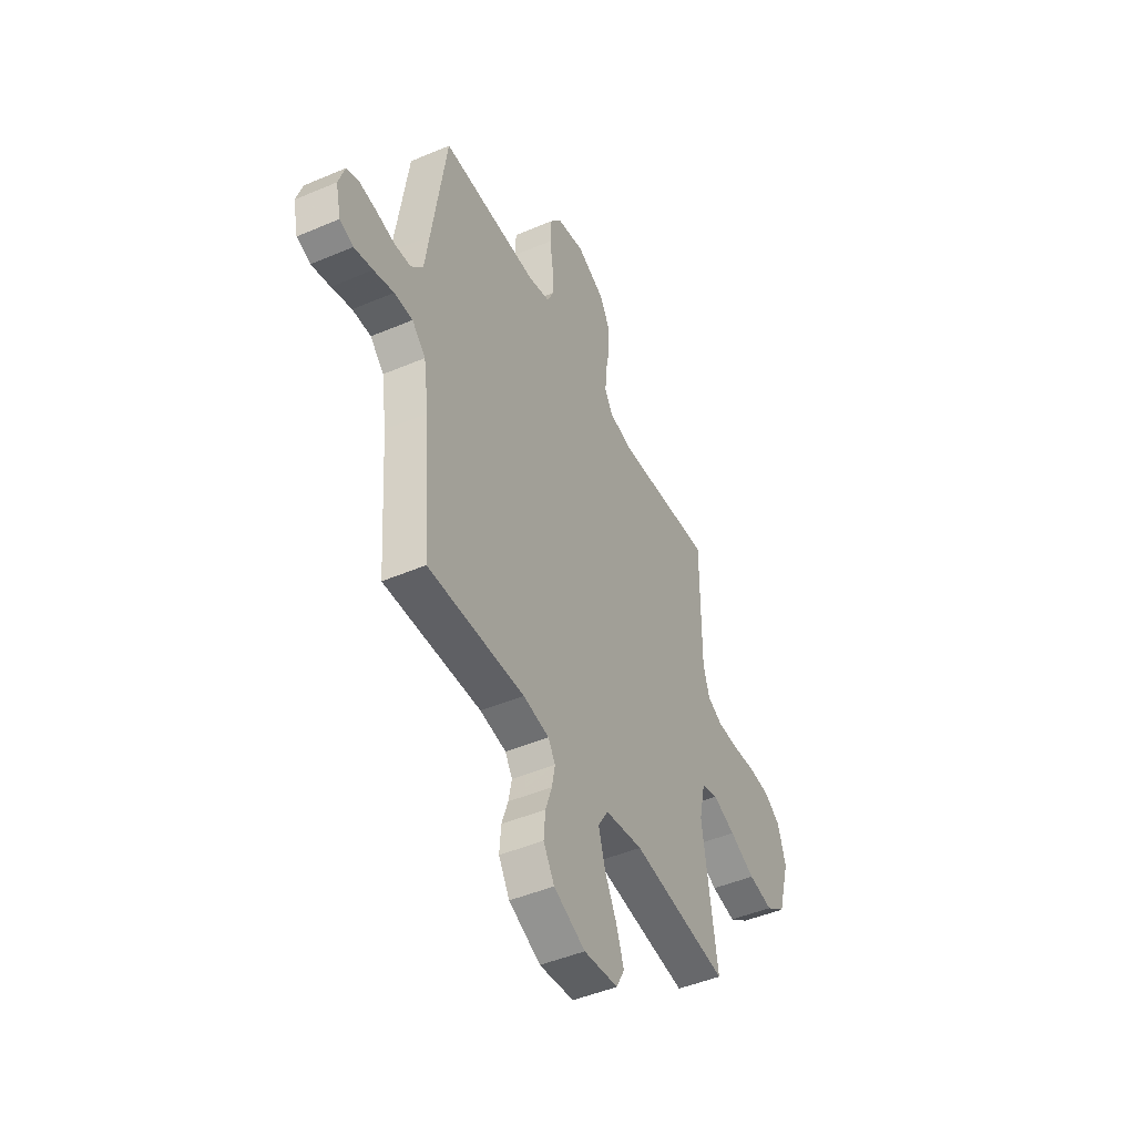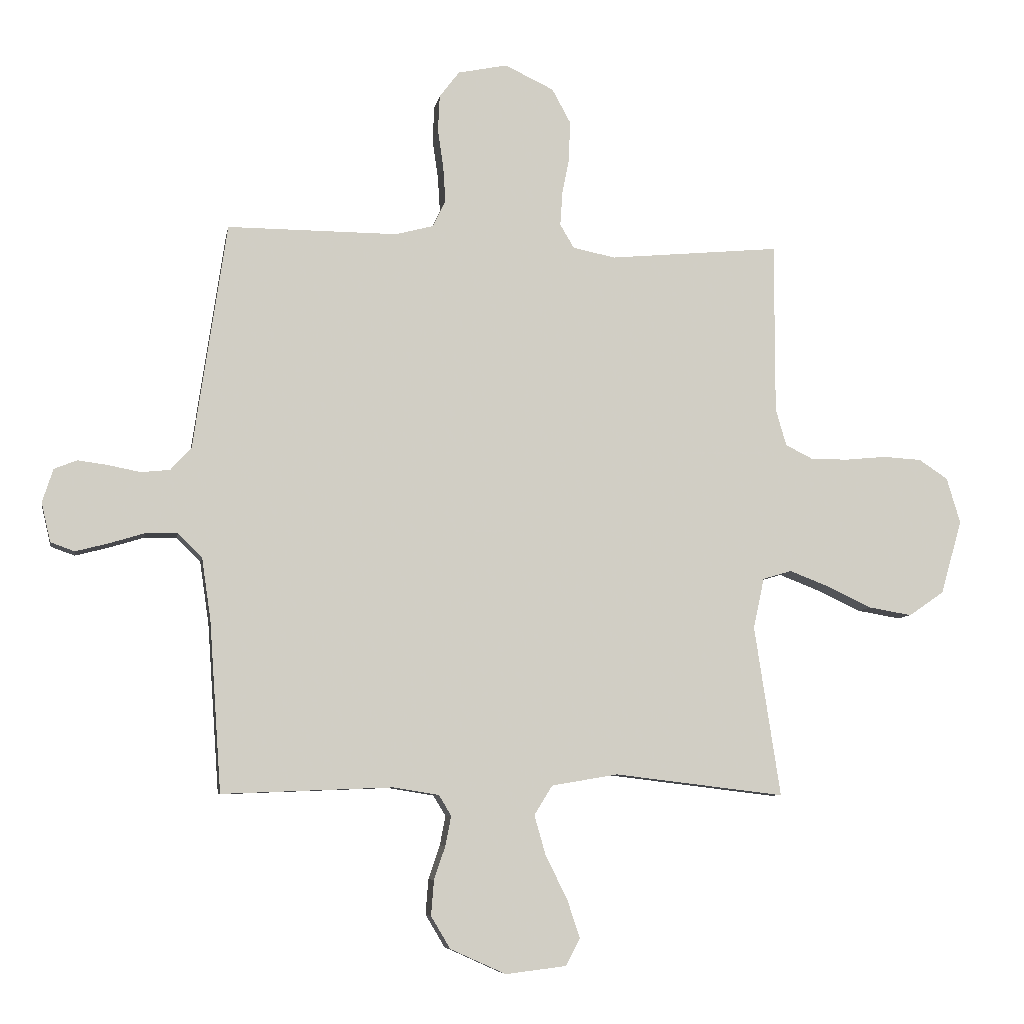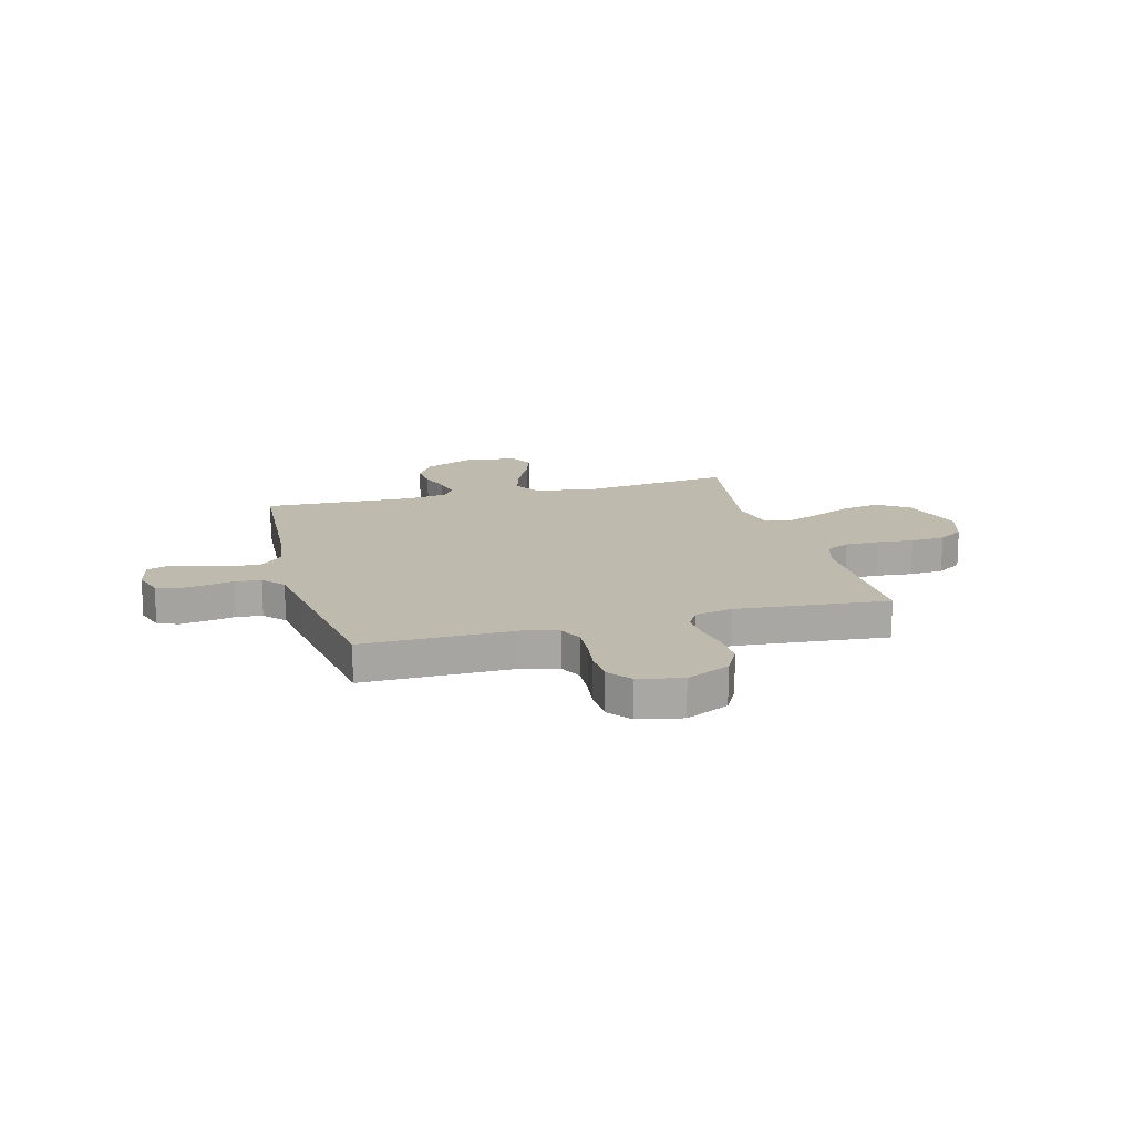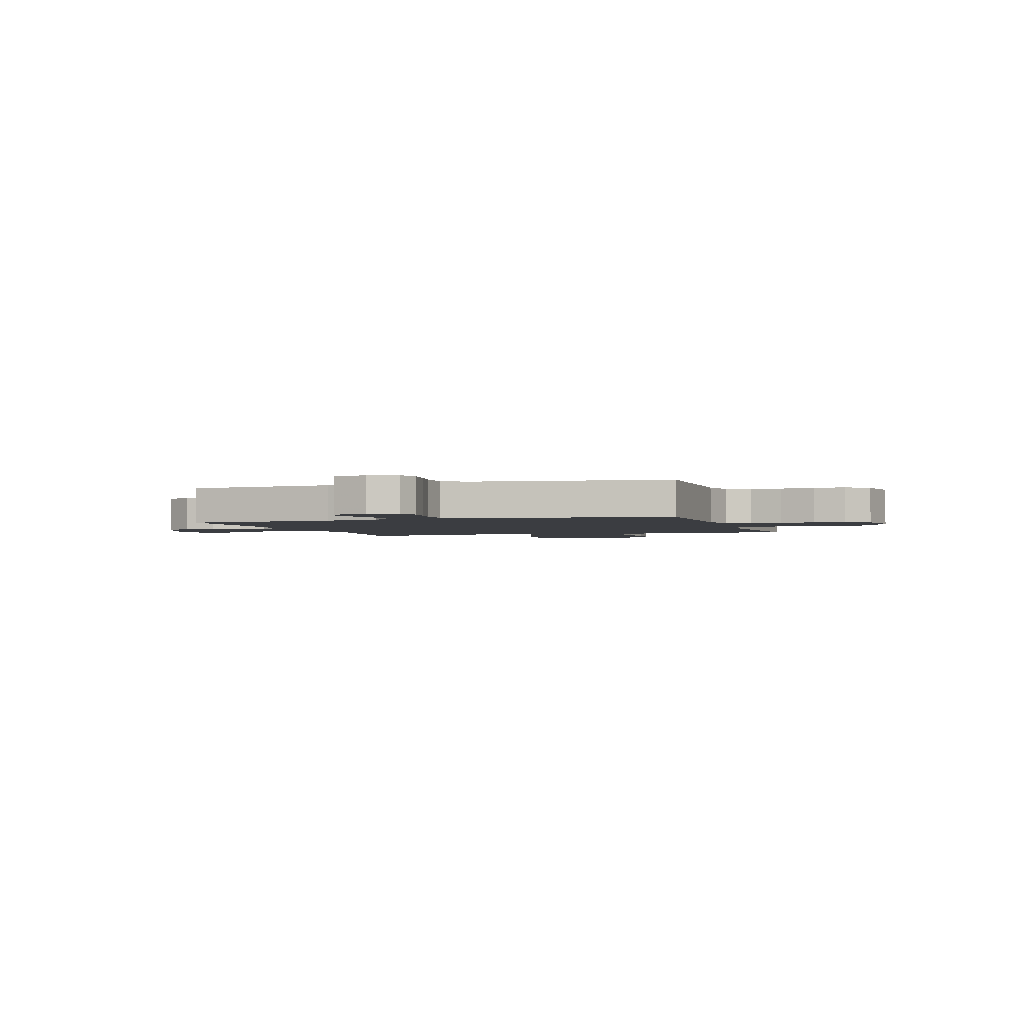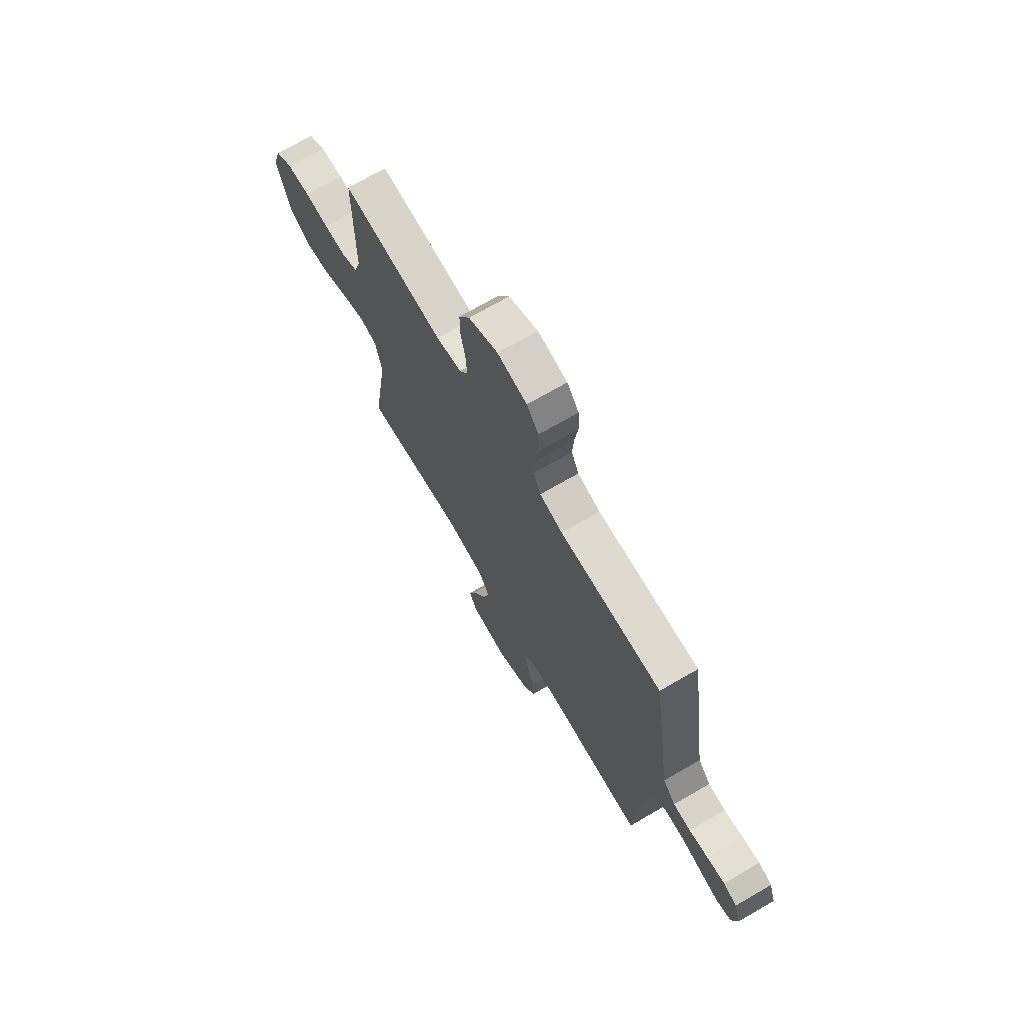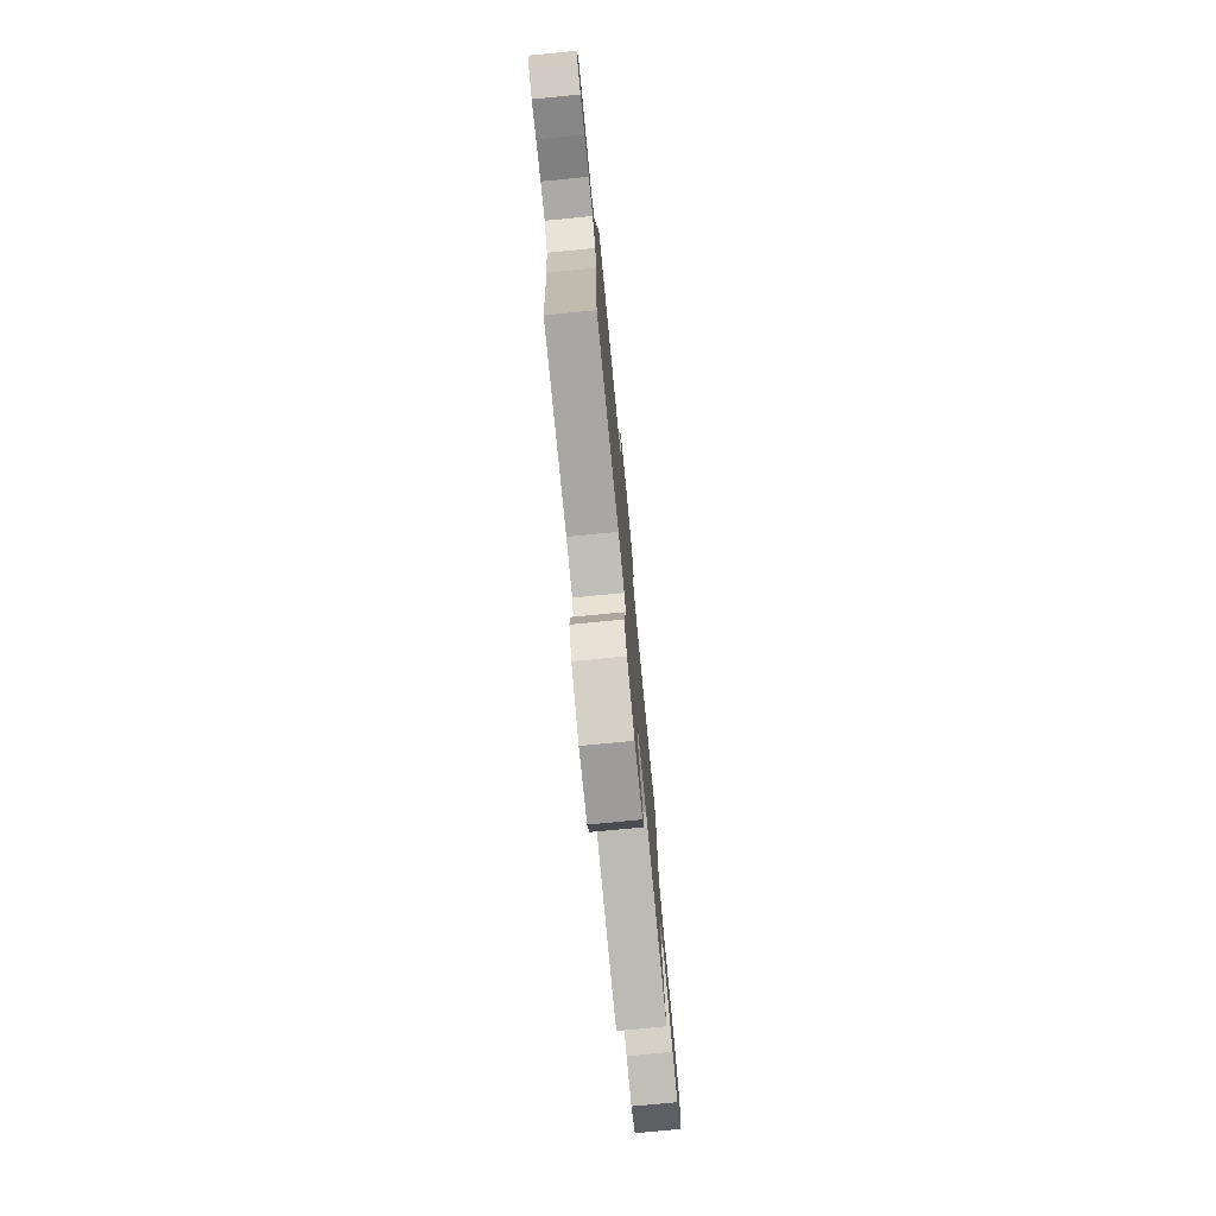
<metadata>
{"format":"obj","ext":"obj","renderer":"f3d","projection":"perspective","resolution":1024,"background":"white","views":[{"elev":-46.7,"azim":-64.2,"up":"+Z"},{"elev":-7.2,"azim":-9.8,"up":"+Z"},{"elev":15.8,"azim":-15.2,"up":"+Y"},{"elev":-2.3,"azim":-71.8,"up":"+Y"},{"elev":70.9,"azim":-120.1,"up":"+Z"},{"elev":-76.9,"azim":-84.5,"up":"+Z"}]}
</metadata>
<code>
v -0.5 0.07 -0.5
v -0.521 0.07 -0.2
v -0.537 0.07 -0.091
v -0.579 0.07 -0.049
v -0.636 0.07 -0.05
v -0.698 0.07 -0.069
v -0.756 0.07 -0.084
v -0.798 0.07 -0.069
v -0.814 0.07 0
v -0.795 0.07 0.059
v -0.755 0.07 0.075
v -0.702 0.07 0.068
v -0.646 0.07 0.057
v -0.595 0.07 0.062
v -0.558 0.07 0.103
v -0.544 0.07 0.2
v -0.5 0.07 0.5
v -0.2 0.07 0.499
v -0.133 0.07 0.517
v -0.111 0.07 0.563
v -0.115 0.07 0.626
v -0.125 0.07 0.695
v -0.122 0.07 0.758
v -0.087 0.07 0.804
v 0 0.07 0.822
v 0.086 0.07 0.781
v 0.118 0.07 0.722
v 0.117 0.07 0.655
v 0.104 0.07 0.588
v 0.1 0.07 0.529
v 0.125 0.07 0.487
v 0.2 0.07 0.472
v 0.5 0.07 0.5
v 0.5 0.07 0.2
v 0.519 0.07 0.135
v 0.567 0.07 0.111
v 0.633 0.07 0.111
v 0.705 0.07 0.118
v 0.773 0.07 0.114
v 0.824 0.07 0.08
v 0.848 0.07 0
v 0.811 0.07 -0.13
v 0.749 0.07 -0.173
v 0.673 0.07 -0.16
v 0.594 0.07 -0.123
v 0.524 0.07 -0.096
v 0.473 0.07 -0.111
v 0.454 0.07 -0.2
v 0.5 0.07 -0.5
v 0.2 0.07 -0.464
v 0.083 0.07 -0.484
v 0.051 0.07 -0.536
v 0.071 0.07 -0.606
v 0.109 0.07 -0.682
v 0.132 0.07 -0.75
v 0.107 0.07 -0.798
v 0 0.07 -0.811
v -0.098 0.07 -0.767
v -0.132 0.07 -0.71
v -0.127 0.07 -0.648
v -0.107 0.07 -0.589
v -0.097 0.07 -0.537
v -0.119 0.07 -0.501
v -0.2 0.07 -0.488
v -0.5 0 -0.5
v -0.521 0 -0.2
v -0.537 0 -0.091
v -0.579 0 -0.049
v -0.636 0 -0.05
v -0.698 0 -0.069
v -0.756 0 -0.084
v -0.798 0 -0.069
v -0.814 0 0
v -0.795 0 0.059
v -0.755 0 0.075
v -0.702 0 0.068
v -0.646 0 0.057
v -0.595 0 0.062
v -0.558 0 0.103
v -0.544 0 0.2
v -0.5 0 0.5
v -0.2 0 0.499
v -0.133 0 0.517
v -0.111 0 0.563
v -0.115 0 0.626
v -0.125 0 0.695
v -0.122 0 0.758
v -0.087 0 0.804
v 0 0 0.822
v 0.086 0 0.781
v 0.118 0 0.722
v 0.117 0 0.655
v 0.104 0 0.588
v 0.1 0 0.529
v 0.125 0 0.487
v 0.2 0 0.472
v 0.5 0 0.5
v 0.5 0 0.2
v 0.519 0 0.135
v 0.567 0 0.111
v 0.633 0 0.111
v 0.705 0 0.118
v 0.773 0 0.114
v 0.824 0 0.08
v 0.848 0 0
v 0.811 0 -0.13
v 0.749 0 -0.173
v 0.673 0 -0.16
v 0.594 0 -0.123
v 0.524 0 -0.096
v 0.473 0 -0.111
v 0.454 0 -0.2
v 0.5 0 -0.5
v 0.2 0 -0.464
v 0.083 0 -0.484
v 0.051 0 -0.536
v 0.071 0 -0.606
v 0.109 0 -0.682
v 0.132 0 -0.75
v 0.107 0 -0.798
v 0 0 -0.811
v -0.098 0 -0.767
v -0.132 0 -0.71
v -0.127 0 -0.648
v -0.107 0 -0.589
v -0.097 0 -0.537
v -0.119 0 -0.501
v -0.2 0 -0.488
f 59 60 61
f 58 59 61
f 57 58 61
f 56 57 61
f 55 56 61
f 54 55 61
f 53 54 61
f 52 53 61 62
f 51 52 62 63
f 48 49 50
f 51 63 64
f 50 51 64
f 48 50 64
f 47 48 64
f 43 44 45
f 42 43 45
f 41 42 45
f 40 41 45
f 39 40 45
f 38 39 45
f 37 38 45
f 36 37 45 46
f 35 36 46 47
f 32 33 34
f 64 1 2
f 47 64 2
f 35 47 2
f 34 35 2
f 32 34 2
f 31 32 2
f 27 28 29
f 26 27 29
f 25 26 29
f 24 25 29
f 23 24 29
f 22 23 29
f 21 22 29
f 20 21 29 30
f 15 16 17 18
f 14 15 18 19
f 11 12 13
f 10 11 13
f 9 10 13
f 8 9 13
f 7 8 13
f 6 7 13
f 5 6 13
f 4 5 13 14
f 3 4 14 19
f 31 2 3 19
f 19 20 30 31
f 125 124 123
f 125 123 122
f 125 122 121
f 125 121 120
f 125 120 119
f 125 119 118
f 125 118 117
f 126 125 117 116
f 127 126 116 115
f 114 113 112
f 128 127 115
f 128 115 114
f 128 114 112
f 128 112 111
f 109 108 107
f 109 107 106
f 109 106 105
f 109 105 104
f 109 104 103
f 109 103 102
f 109 102 101
f 110 109 101 100
f 111 110 100 99
f 98 97 96
f 66 65 128
f 66 128 111
f 66 111 99
f 66 99 98
f 66 98 96
f 66 96 95
f 93 92 91
f 93 91 90
f 93 90 89
f 93 89 88
f 93 88 87
f 93 87 86
f 93 86 85
f 94 93 85 84
f 82 81 80 79
f 83 82 79 78
f 77 76 75
f 77 75 74
f 77 74 73
f 77 73 72
f 77 72 71
f 77 71 70
f 77 70 69
f 78 77 69 68
f 83 78 68 67
f 83 67 66 95
f 95 94 84 83
f 1 65 66 2
f 2 66 67 3
f 3 67 68 4
f 4 68 69 5
f 5 69 70 6
f 6 70 71 7
f 7 71 72 8
f 8 72 73 9
f 9 73 74 10
f 10 74 75 11
f 11 75 76 12
f 12 76 77 13
f 13 77 78 14
f 14 78 79 15
f 15 79 80 16
f 16 80 81 17
f 17 81 82 18
f 18 82 83 19
f 19 83 84 20
f 20 84 85 21
f 21 85 86 22
f 22 86 87 23
f 23 87 88 24
f 24 88 89 25
f 25 89 90 26
f 26 90 91 27
f 27 91 92 28
f 28 92 93 29
f 29 93 94 30
f 30 94 95 31
f 31 95 96 32
f 32 96 97 33
f 33 97 98 34
f 34 98 99 35
f 35 99 100 36
f 36 100 101 37
f 37 101 102 38
f 38 102 103 39
f 39 103 104 40
f 40 104 105 41
f 41 105 106 42
f 42 106 107 43
f 43 107 108 44
f 44 108 109 45
f 45 109 110 46
f 46 110 111 47
f 47 111 112 48
f 48 112 113 49
f 49 113 114 50
f 50 114 115 51
f 51 115 116 52
f 52 116 117 53
f 53 117 118 54
f 54 118 119 55
f 55 119 120 56
f 56 120 121 57
f 57 121 122 58
f 58 122 123 59
f 59 123 124 60
f 60 124 125 61
f 61 125 126 62
f 62 126 127 63
f 63 127 128 64
f 64 128 65 1

</code>
